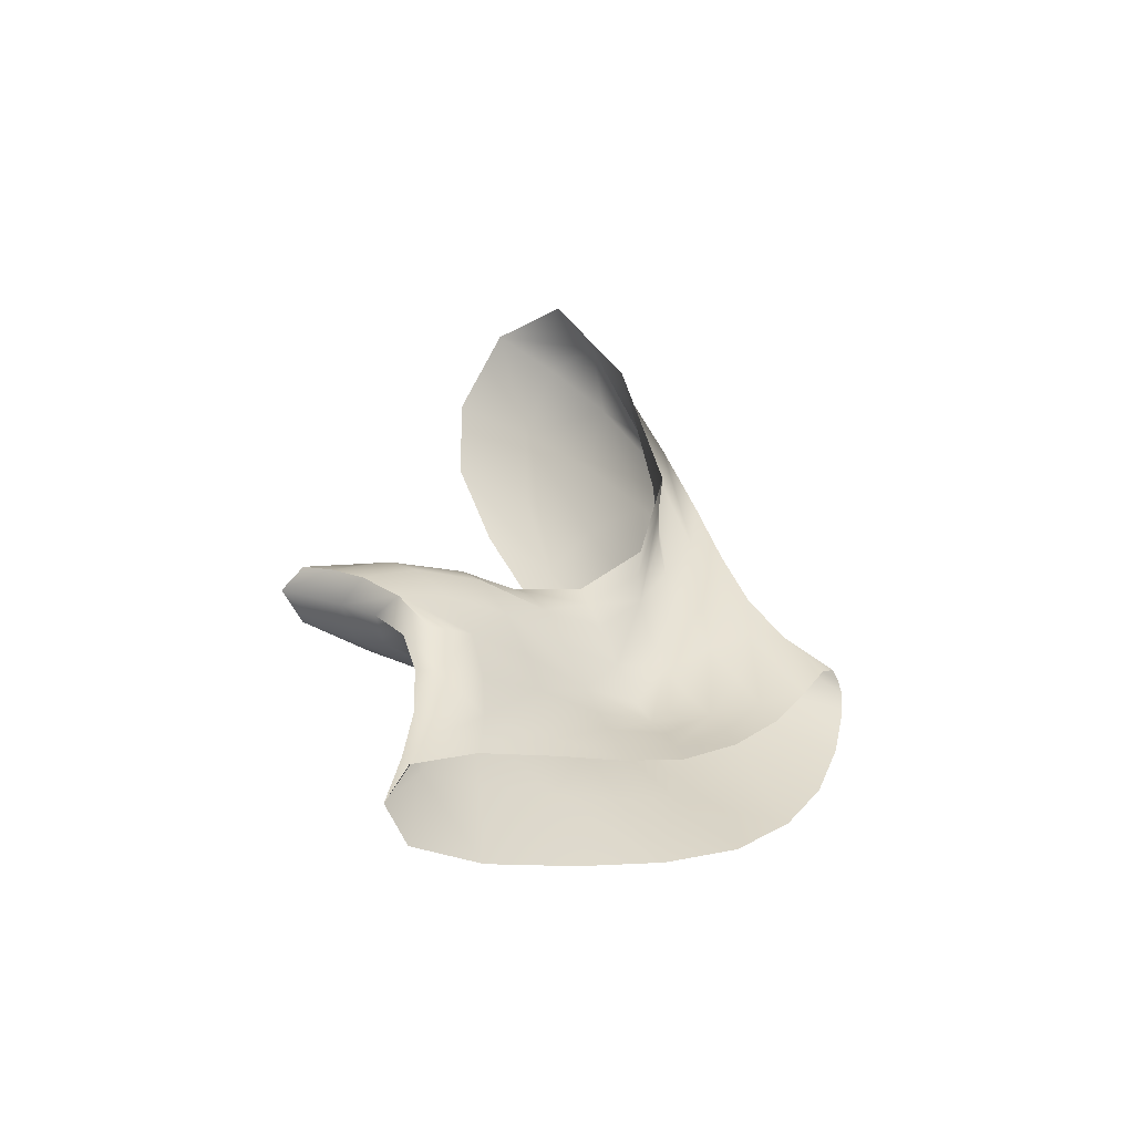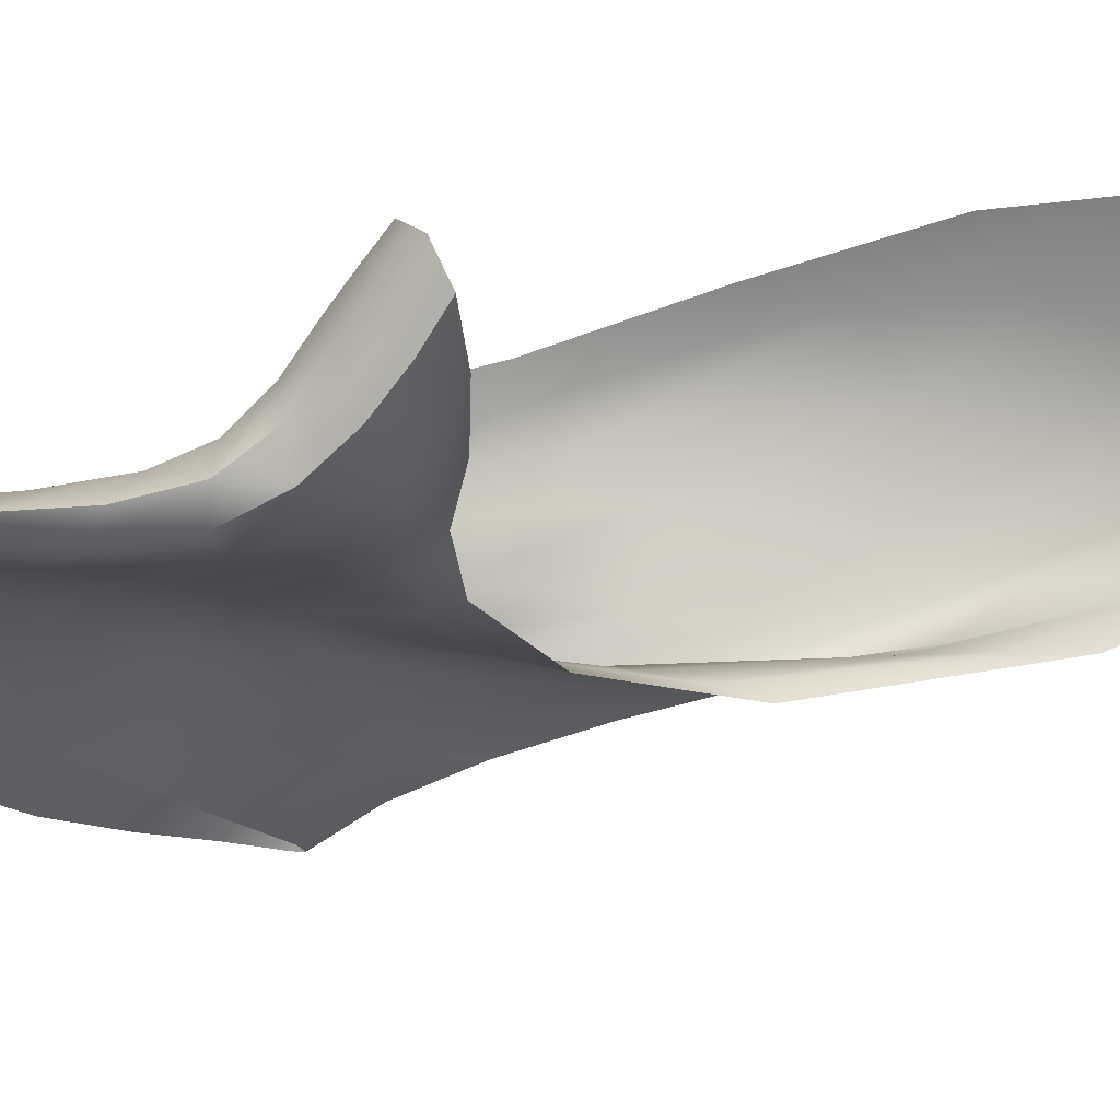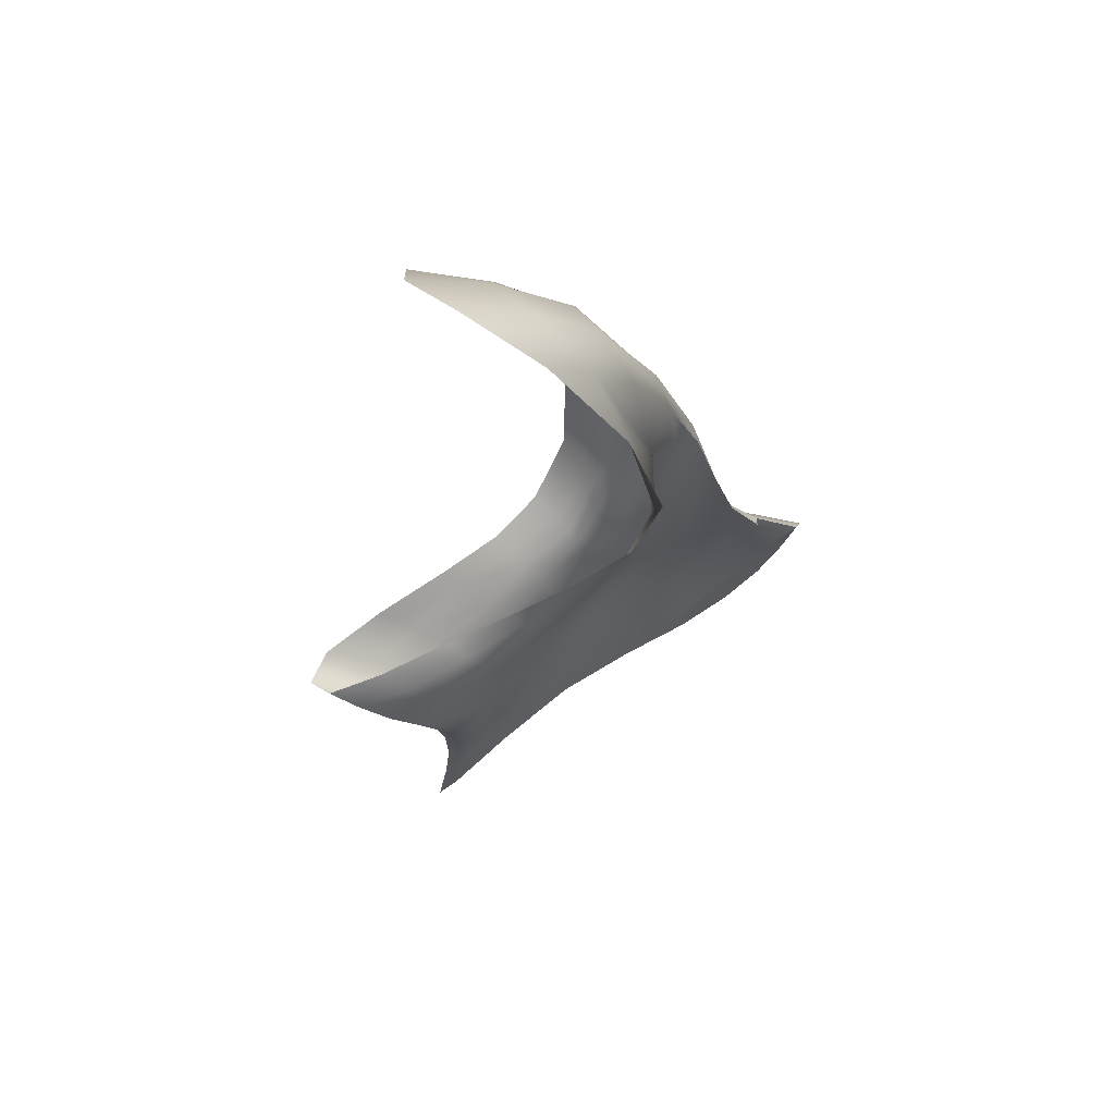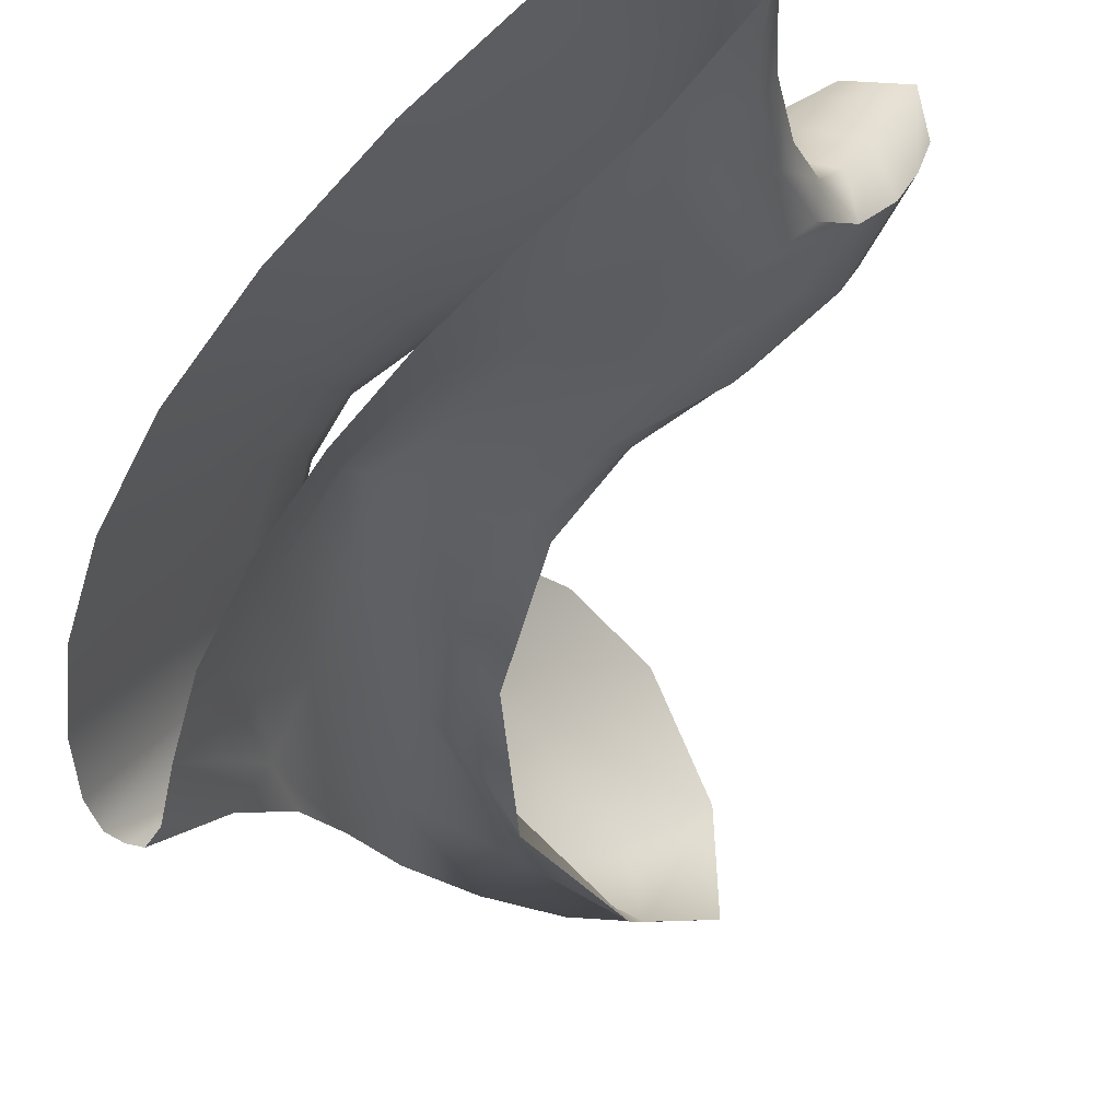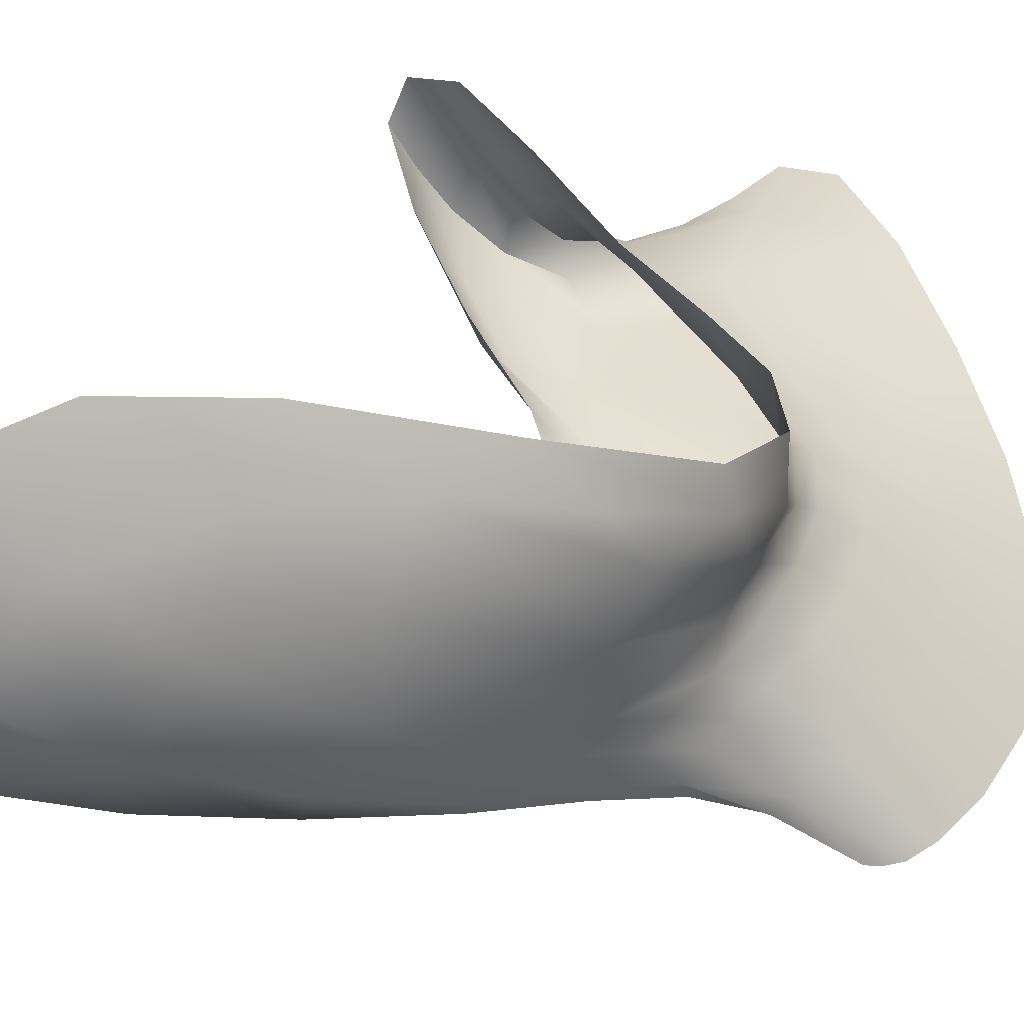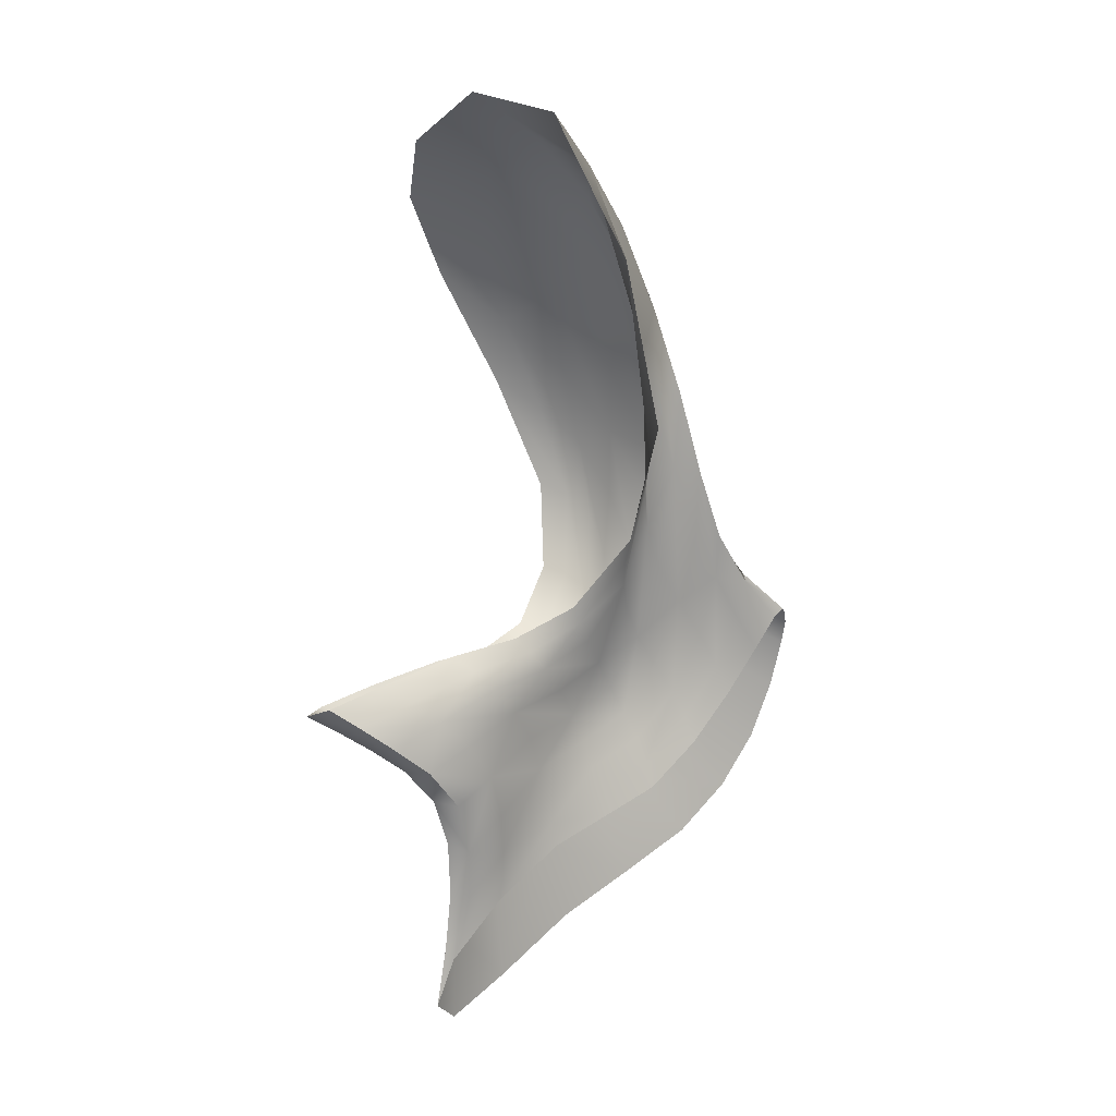
<metadata>
{"format":"obj","ext":"obj","renderer":"f3d","projection":"perspective","resolution":1024,"background":"white","views":[{"elev":-51.7,"azim":122.0,"up":"+Y"},{"elev":9.8,"azim":73.1,"up":"+Z"},{"elev":66.2,"azim":117.7,"up":"+Y"},{"elev":-29.0,"azim":8.7,"up":"+Z"},{"elev":22.1,"azim":-137.1,"up":"+Z"},{"elev":17.2,"azim":109.7,"up":"+Y"}]}
</metadata>
<code>
o Nasalis_Right
v -0.1469 18.87 1.246
v -0.1469 18.87 1.243
v -0.1533 18.85 1.235
v -0.1542 18.85 1.236
v -0.1556 18.85 1.239
v -0.1478 18.86 1.251
v -0.1641 18.84 1.224
v -0.1666 18.84 1.224
v -0.1611 18.84 1.226
v -0.06297 18.75 1.307
v -0.06046 18.72 1.307
v -0.05115 18.73 1.308
v -0.05462 18.75 1.307
v -0.05675 18.77 1.306
v -0.06456 18.77 1.307
v -0.05779 18.75 1.302
v -0.05929 18.76 1.3
v -0.05494 18.74 1.304
v -0.1493 18.82 1.243
v -0.1502 18.81 1.239
v -0.1571 18.83 1.231
v -0.1528 18.84 1.237
v -0.148 18.85 1.244
v -0.1466 18.83 1.248
v -0.1487 18.84 1.263
v -0.1505 18.85 1.26
v -0.1588 18.84 1.245
v -0.1573 18.82 1.248
v -0.1531 18.81 1.253
v -0.1446 18.82 1.268
v -0.1688 18.81 1.229
v -0.1642 18.79 1.234
v -0.1702 18.82 1.225
v -0.07397 18.77 1.294
v -0.07388 18.76 1.294
v -0.09457 18.78 1.284
v -0.09376 18.79 1.286
v -0.07278 18.76 1.295
v -0.0949 18.77 1.282
v -0.07634 18.82 1.326
v -0.05916 18.82 1.332
v -0.05591 18.82 1.34
v -0.0746 18.82 1.333
v -0.09553 18.83 1.321
v -0.09558 18.82 1.315
v -0.07277 18.83 1.338
v -0.09603 18.83 1.325
v -0.05215 18.83 1.347
v -0.1231 18.99 1.315
v -0.1063 19 1.334
v -0.09626 19.02 1.311
v -0.112 19 1.297
v -0.1261 18.98 1.283
v -0.1368 18.97 1.297
v -0.1073 19 1.276
v -0.1195 18.97 1.269
v -0.09462 19.01 1.283
v -0.04011 18.83 1.328
v -0.03815 18.83 1.338
v -0.03967 18.83 1.346
v -0.04312 18.82 1.337
v -0.04668 18.82 1.328
v -0.04326 18.82 1.318
v -0.1206 18.9 1.26
v -0.1177 18.91 1.256
v -0.1149 18.87 1.264
v -0.1171 18.86 1.266
v -0.1203 18.86 1.268
v -0.1239 18.89 1.262
v -0.1055 18.85 1.278
v -0.1099 18.84 1.277
v -0.1032 18.85 1.28
v -0.1609 18.87 1.302
v -0.1603 18.88 1.312
v -0.1517 18.91 1.325
v -0.1583 18.9 1.312
v -0.1609 18.89 1.298
v -0.1587 18.87 1.293
v -0.1481 18.94 1.32
v -0.1565 18.92 1.303
v -0.1352 18.95 1.338
v -0.06894 18.84 1.301
v -0.06928 18.84 1.309
v -0.05044 18.84 1.324
v -0.05079 18.83 1.315
v -0.0533 18.83 1.307
v -0.07133 18.83 1.295
v -0.1032 18.77 1.289
v -0.1071 18.74 1.284
v -0.08187 18.73 1.297
v -0.08145 18.76 1.3
v -0.08093 18.78 1.302
v -0.1002 18.79 1.295
v -0.1391 18.81 1.256
v -0.1269 18.8 1.265
v -0.1261 18.79 1.261
v -0.1395 18.8 1.251
v -0.1389 18.79 1.248
v -0.1253 18.78 1.258
v -0.1388 18.81 1.273
v -0.13 18.8 1.28
v -0.1283 18.81 1.287
v -0.1361 18.82 1.28
v -0.1412 18.83 1.275
v -0.1376 18.83 1.284
v -0.1432 18.84 1.279
v -0.1291 18.82 1.29
v -0.1116 18.79 1.276
v -0.1277 18.81 1.27
v -0.1117 18.8 1.279
v -0.09199 18.8 1.287
v -0.109 18.81 1.282
v -0.08766 18.81 1.289
v -0.1257 18.82 1.274
v -0.1142 18.82 1.304
v -0.1318 18.83 1.295
v -0.1303 18.82 1.292
v -0.1147 18.82 1.3
v -0.09674 18.82 1.309
v -0.1154 18.81 1.296
v -0.09815 18.81 1.303
v -0.1212 18.94 1.262
v -0.1137 18.95 1.263
v -0.1063 18.97 1.264
v -0.1478 18.84 1.292
v -0.1333 18.83 1.302
v -0.1506 18.85 1.299
v -0.152 18.85 1.308
v -0.1348 18.83 1.31
v -0.09186 18.83 1.285
v -0.08834 18.84 1.289
v -0.08741 18.84 1.294
v -0.1169 18.79 1.287
v -0.1359 18.78 1.268
v -0.1215 18.77 1.278
v -0.1277 18.75 1.268
v -0.144 18.76 1.253
v -0.1496 18.86 1.256
v -0.1488 18.86 1.266
v -0.1484 18.88 1.261
v -0.1466 18.88 1.257
v -0.1502 18.9 1.268
v -0.147 18.91 1.264
v -0.1512 18.88 1.271
v -0.1477 18.95 1.303
v -0.1358 18.97 1.322
v -0.1196 18.98 1.342
v -0.07924 18.81 1.31
v -0.07792 18.81 1.318
v -0.06141 18.81 1.323
v -0.06301 18.8 1.314
v -0.1309 18.95 1.262
v -0.1395 18.92 1.255
v -0.1433 18.92 1.259
v -0.1368 18.95 1.27
v -0.1443 18.94 1.278
v -0.05385 18.8 1.309
v -0.05046 18.81 1.318
v -0.04879 18.81 1.308
v -0.05448 18.8 1.301
v -0.1182 18.83 1.276
v -0.1319 18.83 1.267
v -0.1259 18.85 1.268
v -0.128 18.87 1.262
v -0.1334 18.86 1.26
v -0.1557 18.9 1.285
v -0.1483 18.86 1.275
v -0.1554 18.88 1.285
v -0.1509 18.86 1.285
v -0.06761 18.8 1.295
v -0.06014 18.82 1.3
v -0.07917 18.82 1.291
v -0.1164 18.83 1.316
v -0.115 18.82 1.31
v -0.1361 18.89 1.256
v -0.1288 18.91 1.26
v -0.1425 18.84 1.287
v -0.1006 18.82 1.283
v -0.1513 18.92 1.283
v -0.145 18.89 1.252
v -0.1436 18.89 1.249
v -0.05808 18.78 1.299
v -0.05622 18.78 1.306
v -0.06432 18.79 1.309
v -0.1425 18.87 1.25
v -0.1405 18.85 1.255
v -0.1459 18.85 1.27
v -0.07206 18.79 1.294
v -0.08022 18.8 1.306
v -0.09893 18.8 1.298
v -0.1364 18.82 1.262
v -0.156 18.77 1.242
v -0.1462 18.79 1.259
v -0.1115 18.78 1.27
v -0.1115 18.78 1.273
v -0.1155 18.81 1.292
v -0.1691 18.83 1.224
v -0.1576 18.85 1.242
f 1 2 3 4
f 5 6 1 4
f 7 8 5 4
f 3 9 7 4
f 10 11 12 13
f 14 15 10 13
f 16 17 14 13
f 12 18 16 13
f 19 20 21 22
f 23 24 19 22
f 3 2 23 22
f 21 9 3 22
f 25 26 27 28
f 29 30 25 28
f 31 32 29 28
f 27 33 31 28
f 34 17 16 35
f 36 37 34 35
f 38 39 36 35
f 16 18 38 35
f 40 41 42 43
f 44 45 40 43
f 46 47 44 43
f 42 48 46 43
f 49 50 51 52
f 53 54 49 52
f 55 56 53 52
f 51 57 55 52
f 58 59 60 61
f 62 63 58 61
f 42 41 62 61
f 60 48 42 61
f 64 65 66 67
f 68 69 64 67
f 70 71 68 67
f 66 72 70 67
f 73 74 75 76
f 77 78 73 76
f 79 80 77 76
f 75 81 79 76
f 82 83 84 85
f 86 87 82 85
f 58 63 86 85
f 84 59 58 85
f 88 89 90 91
f 92 93 88 91
f 10 15 92 91
f 90 11 10 91
f 94 95 96 97
f 19 24 94 97
f 98 20 19 97
f 96 99 98 97
f 100 101 102 103
f 104 30 100 103
f 105 106 104 103
f 102 107 105 103
f 108 95 109 110
f 111 37 108 110
f 112 113 111 110
f 109 114 112 110
f 115 116 117 118
f 119 45 115 118
f 120 121 119 118
f 117 107 120 118
f 122 56 55 123
f 64 69 122 123
f 124 65 64 123
f 55 57 124 123
f 125 116 126 127
f 73 78 125 127
f 128 74 73 127
f 126 129 128 127
f 130 71 70 131
f 82 87 130 131
f 132 83 82 131
f 70 72 132 131
f 133 101 134 135
f 88 93 133 135
f 136 89 88 135
f 134 137 136 135
f 138 26 139 140
f 141 6 138 140
f 142 143 141 140
f 139 144 142 140
f 145 80 79 146
f 49 54 145 146
f 147 50 49 146
f 79 81 147 146
f 119 121 148 149
f 40 45 119 149
f 150 41 40 149
f 148 151 150 149
f 152 153 154 155
f 53 56 152 155
f 156 54 53 155
f 154 143 156 155
f 150 151 157 158
f 62 41 150 158
f 159 63 62 158
f 157 160 159 158
f 161 114 162 163
f 68 71 161 163
f 164 69 68 163
f 162 165 164 163
f 166 144 167 168
f 77 80 166 168
f 169 78 77 168
f 167 106 169 168
f 159 160 170 171
f 86 63 159 171
f 172 87 86 171
f 170 113 172 171
f 44 47 173 174
f 115 45 44 174
f 126 116 115 174
f 173 129 126 174
f 164 165 175 176
f 122 69 164 176
f 152 56 122 176
f 175 153 152 176
f 169 106 105 177
f 125 78 169 177
f 117 116 125 177
f 105 107 117 177
f 172 113 112 178
f 130 87 172 178
f 161 71 130 178
f 112 114 161 178
f 156 143 142 179
f 145 54 156 179
f 166 80 145 179
f 142 144 166 179
f 141 143 154 180
f 1 6 141 180
f 181 2 1 180
f 154 153 181 180
f 182 160 157 183
f 14 17 182 183
f 184 15 14 183
f 157 151 184 183
f 181 153 175 185
f 23 2 181 185
f 186 24 23 185
f 175 165 186 185
f 104 106 167 187
f 25 30 104 187
f 139 26 25 187
f 167 144 139 187
f 111 113 170 188
f 34 37 111 188
f 182 17 34 188
f 170 160 182 188
f 184 151 148 189
f 92 15 184 189
f 190 93 92 189
f 148 121 190 189
f 186 165 162 191
f 94 24 186 191
f 109 95 94 191
f 162 114 109 191
f 29 32 192 193
f 100 30 29 193
f 134 101 100 193
f 192 137 134 193
f 36 39 194 195
f 108 37 36 195
f 96 95 108 195
f 194 99 96 195
f 190 121 120 196
f 133 93 190 196
f 102 101 133 196
f 120 107 102 196
f 5 8 197 198
f 138 6 5 198
f 27 26 138 198
f 197 33 27 198

</code>
